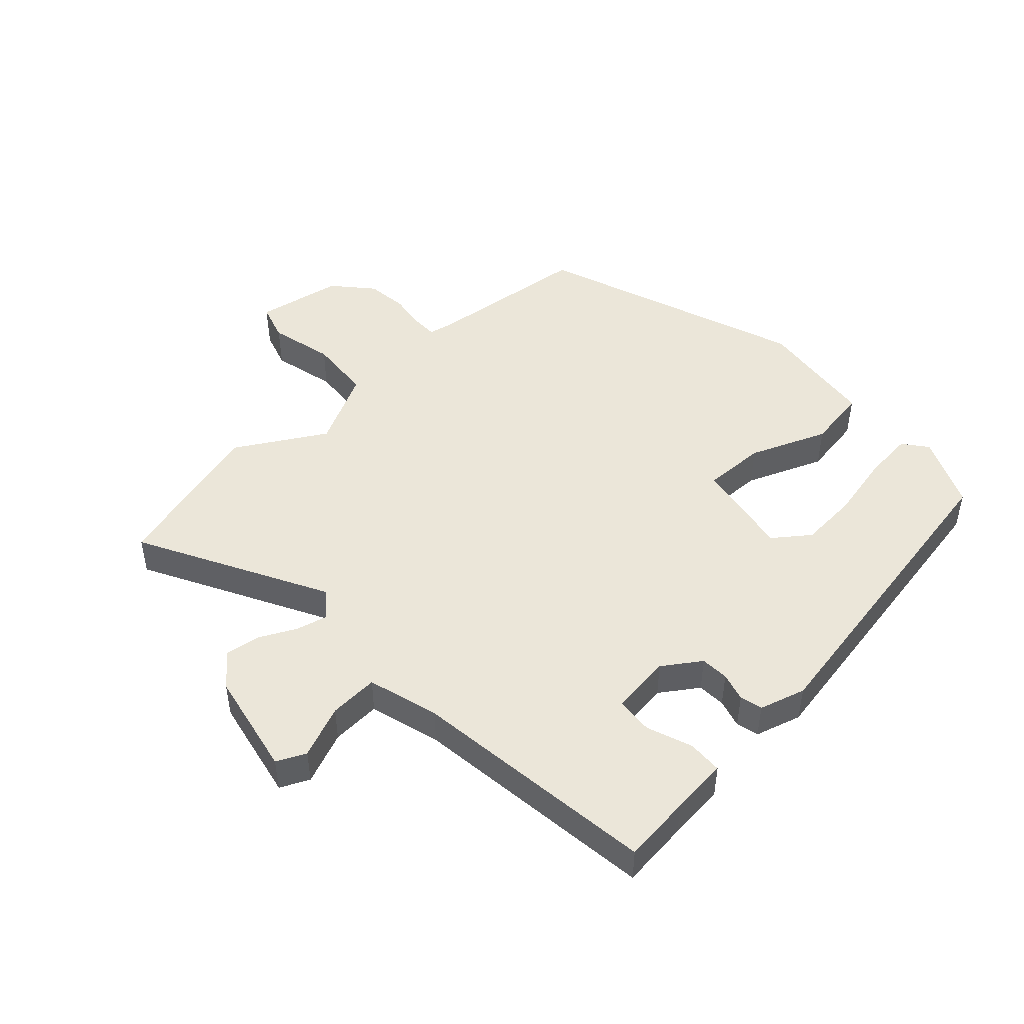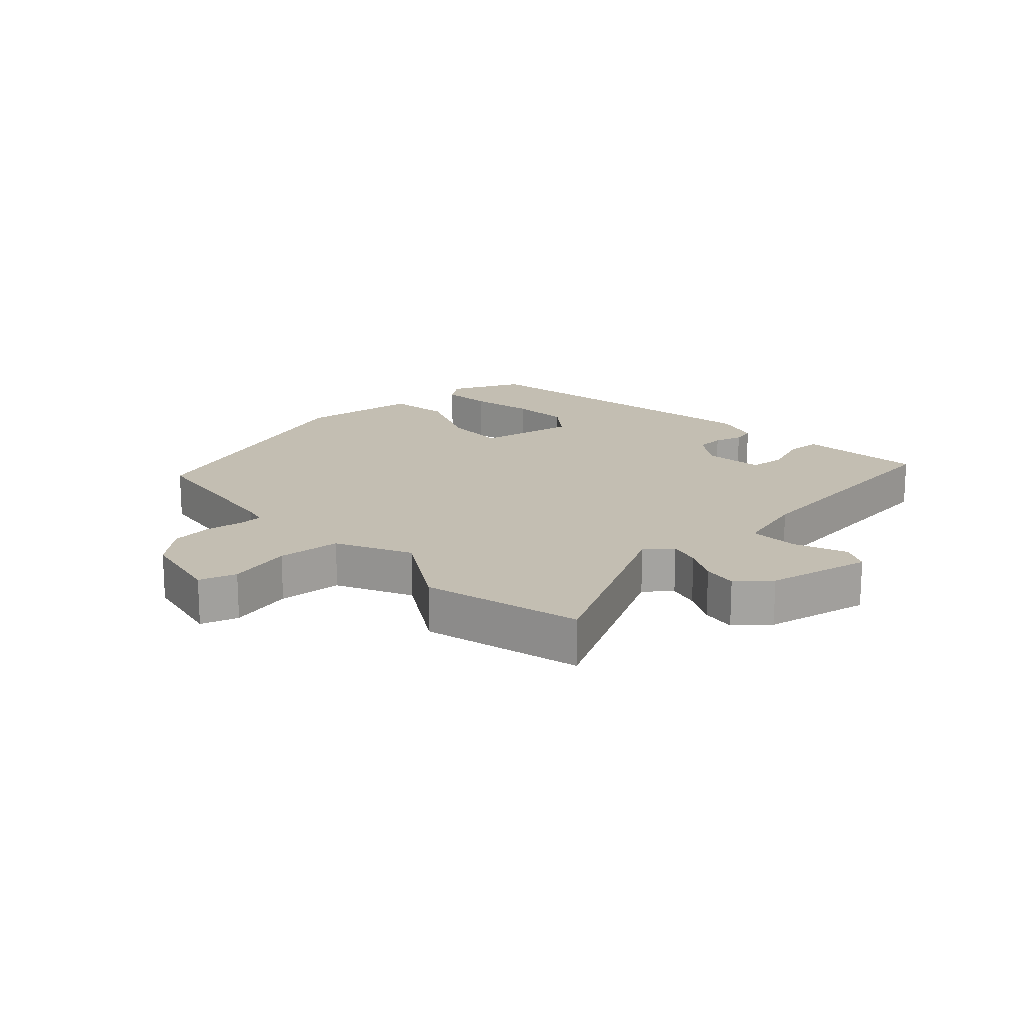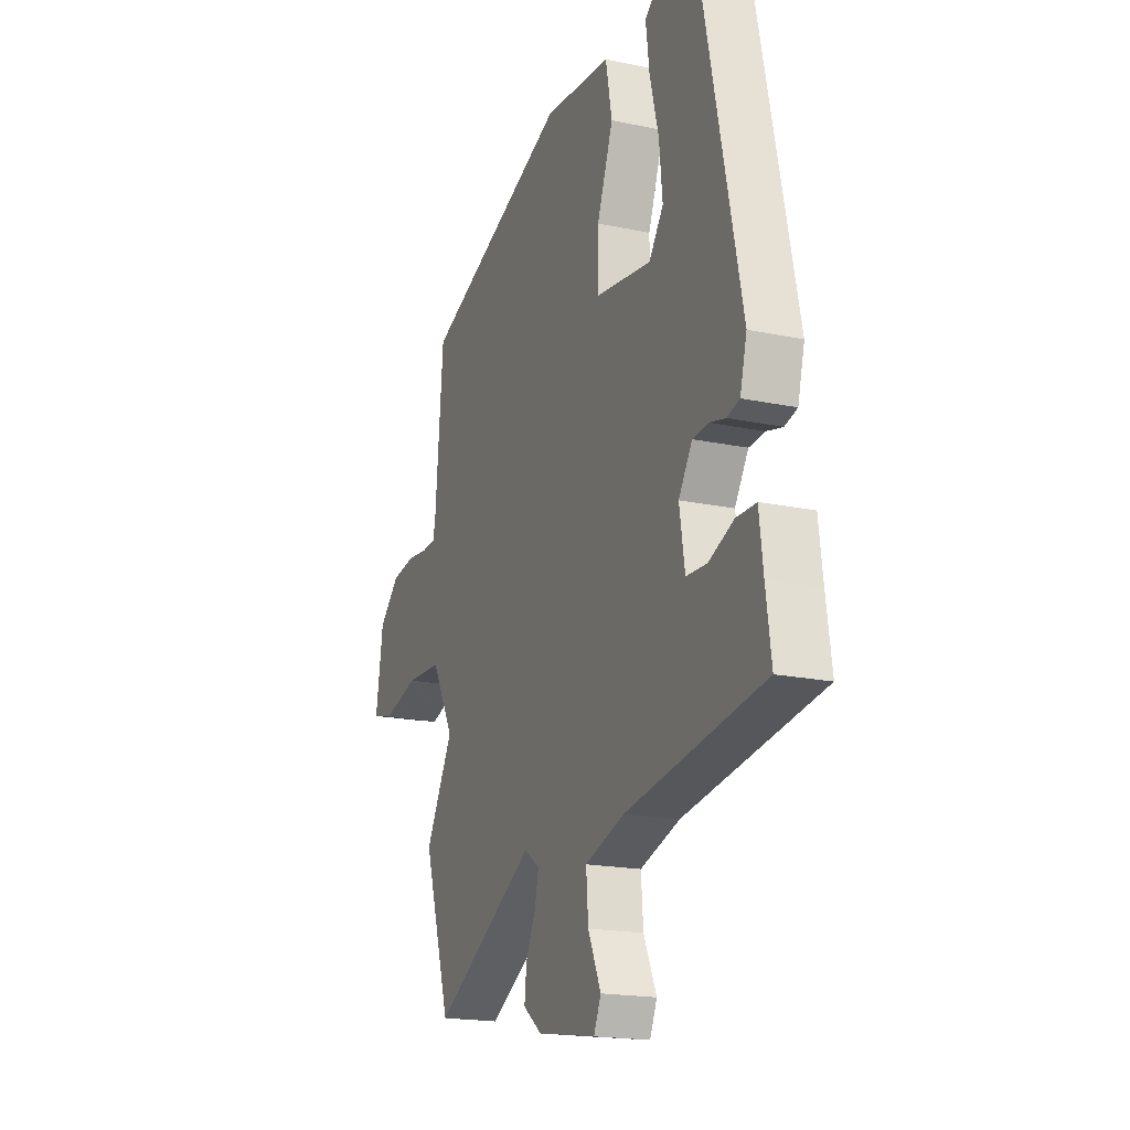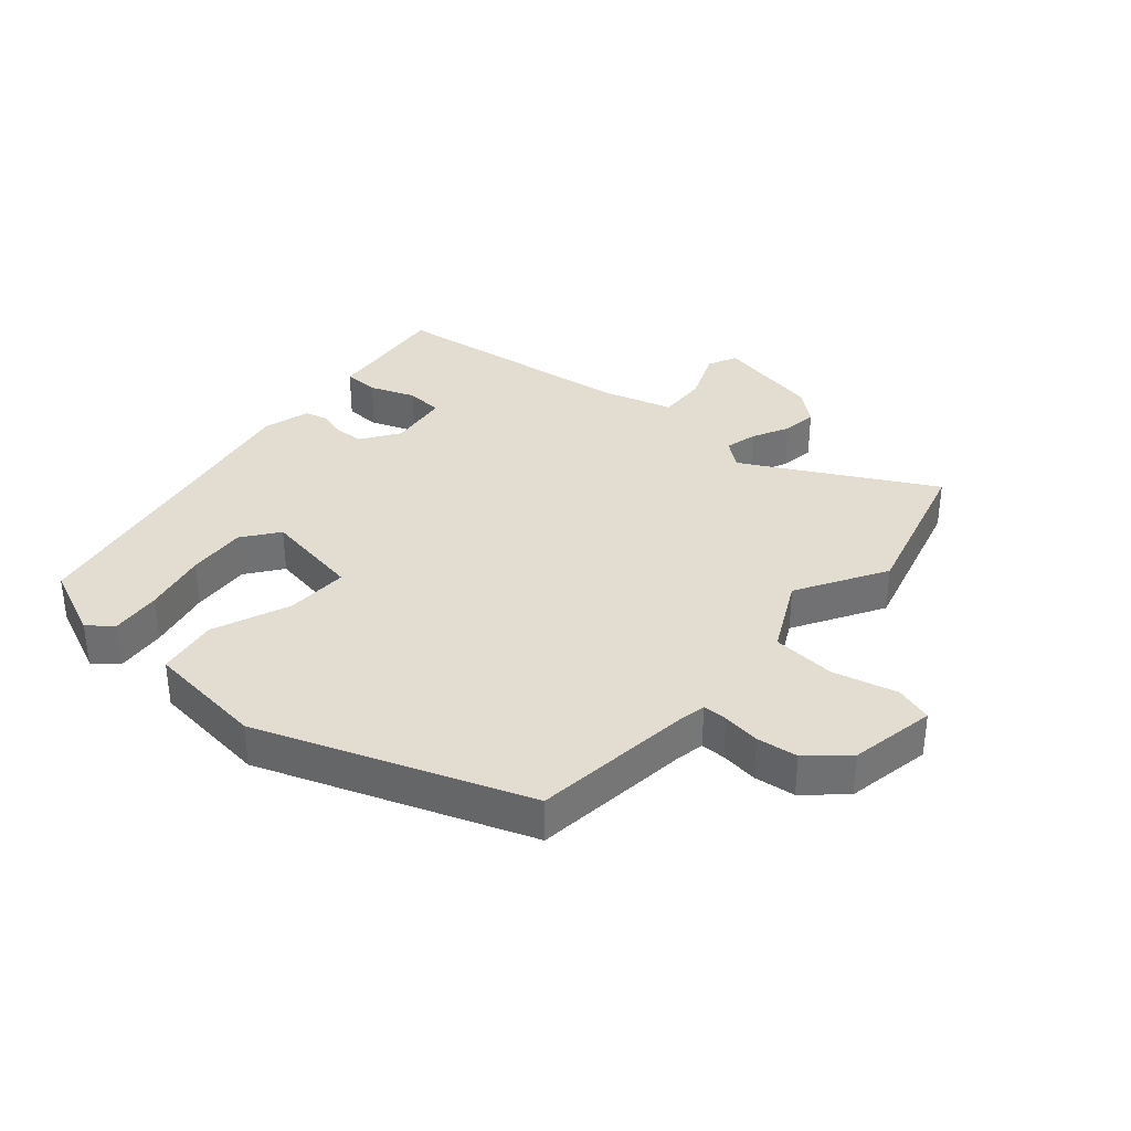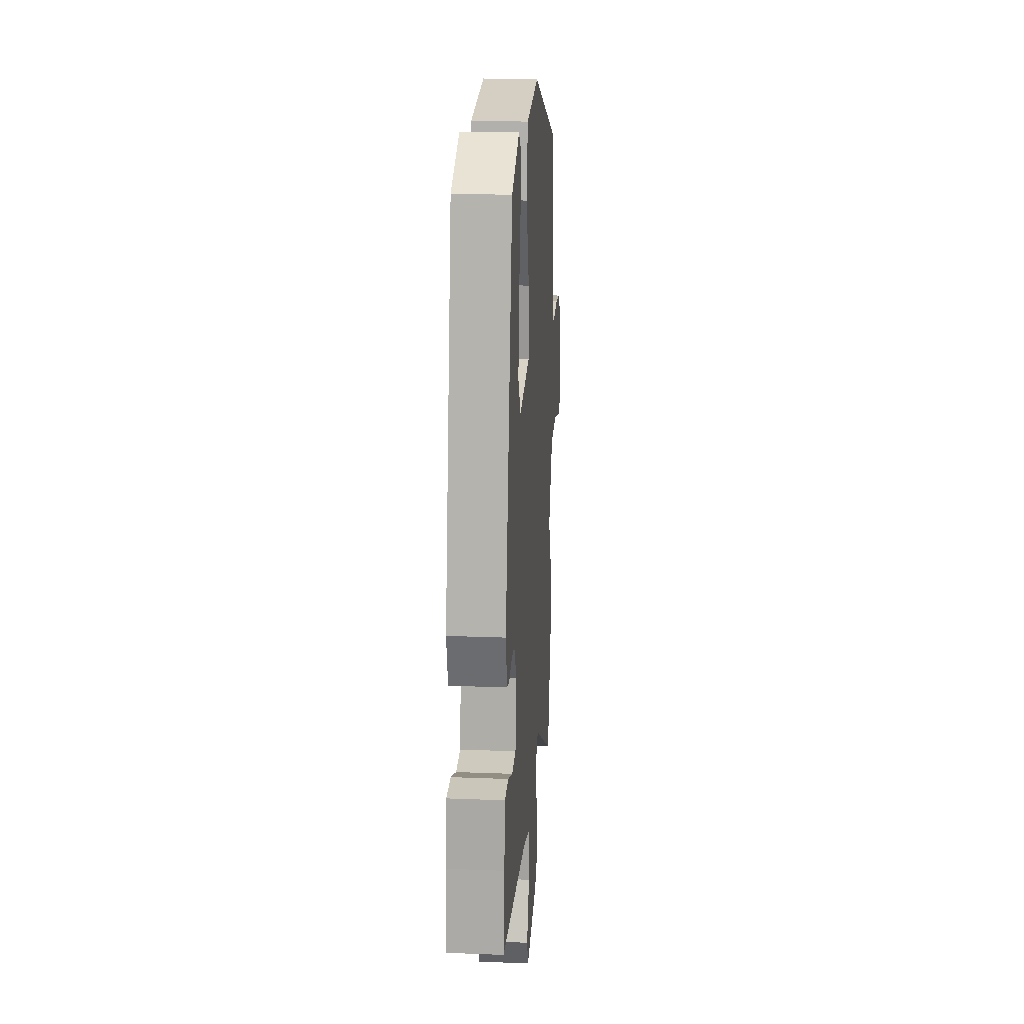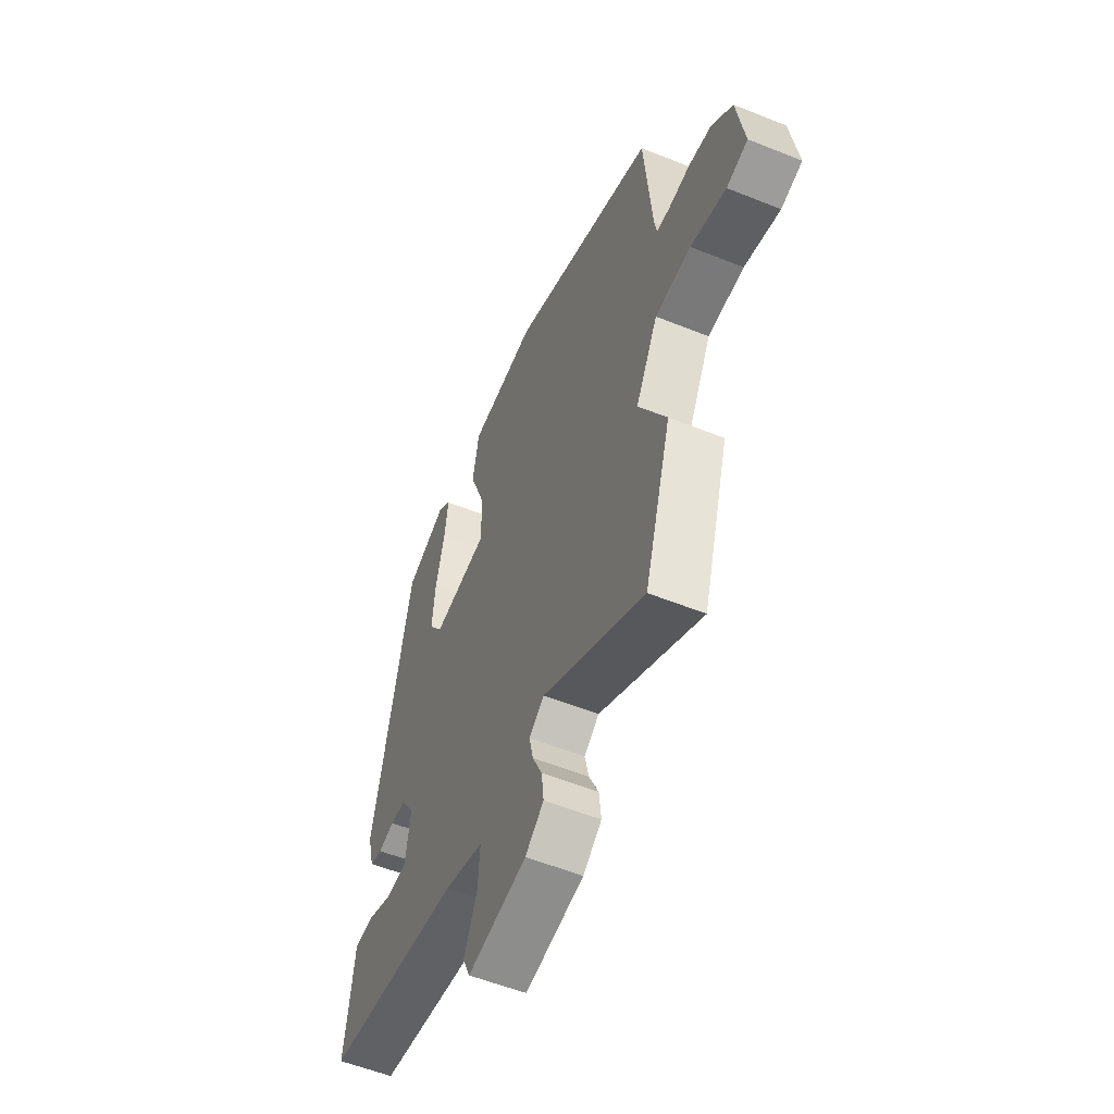
<metadata>
{"format":"obj","ext":"obj","renderer":"f3d","projection":"perspective","resolution":1024,"background":"white","views":[{"elev":48.1,"azim":-130.9,"up":"+Y"},{"elev":17.5,"azim":139.7,"up":"+Y"},{"elev":-18.5,"azim":-112.3,"up":"+Z"},{"elev":35.3,"azim":42.6,"up":"+Y"},{"elev":21.2,"azim":-86.0,"up":"+Z"},{"elev":-55.6,"azim":67.1,"up":"+Z"}]}
</metadata>
<code>
v 0.532 0.07 -0.396
v 0.457 0.07 -0.64
v 0.171 0.07 -0.474
v 0.129 0.07 -0.505
v 0.14 0.07 -0.555
v 0.167 0.07 -0.613
v 0.173 0.07 -0.668
v 0.121 0.07 -0.708
v -0.044 0.07 -0.735
v -0.064 0.07 -0.689
v -0.028 0.07 -0.608
v -0.022 0.07 -0.531
v -0.133 0.07 -0.495
v -0.518 0.07 -0.433
v -0.503 0.07 -0.326
v -0.492 0.07 -0.237
v -0.437 0.07 -0.237
v -0.367 0.07 -0.266
v -0.309 0.07 -0.264
v -0.294 0.07 -0.169
v -0.332 0.07 -0.109
v -0.376 0.07 -0.105
v -0.421 0.07 -0.116
v -0.456 0.07 -0.106
v -0.475 0.07 -0.033
v -0.369 0.07 0.468
v -0.254 0.07 0.514
v -0.217 0.07 0.483
v -0.227 0.07 0.404
v -0.252 0.07 0.305
v -0.261 0.07 0.213
v -0.221 0.07 0.156
v -0.066 0.07 0.177
v -0.066 0.07 0.275
v -0.111 0.07 0.397
v -0.093 0.07 0.492
v 0.095 0.07 0.507
v 0.506 0.07 0.341
v 0.528 0.07 0.085
v 0.535 0.07 0.047
v 0.573 0.07 0.045
v 0.632 0.07 0.051
v 0.696 0.07 0.041
v 0.754 0.07 -0.014
v 0.775 0.07 -0.149
v 0.716 0.07 -0.165
v 0.617 0.07 -0.137
v 0.517 0.07 -0.141
v 0.455 0.07 -0.255
v 0.532 0 -0.396
v 0.457 0 -0.64
v 0.171 0 -0.474
v 0.129 0 -0.505
v 0.14 0 -0.555
v 0.167 0 -0.613
v 0.173 0 -0.668
v 0.121 0 -0.708
v -0.044 0 -0.735
v -0.064 0 -0.689
v -0.028 0 -0.608
v -0.022 0 -0.531
v -0.133 0 -0.495
v -0.518 0 -0.433
v -0.503 0 -0.326
v -0.492 0 -0.237
v -0.437 0 -0.237
v -0.367 0 -0.266
v -0.309 0 -0.264
v -0.294 0 -0.169
v -0.332 0 -0.109
v -0.376 0 -0.105
v -0.421 0 -0.116
v -0.456 0 -0.106
v -0.475 0 -0.033
v -0.369 0 0.468
v -0.254 0 0.514
v -0.217 0 0.483
v -0.227 0 0.404
v -0.252 0 0.305
v -0.261 0 0.213
v -0.221 0 0.156
v -0.066 0 0.177
v -0.066 0 0.275
v -0.111 0 0.397
v -0.093 0 0.492
v 0.095 0 0.507
v 0.506 0 0.341
v 0.528 0 0.085
v 0.535 0 0.047
v 0.573 0 0.045
v 0.632 0 0.051
v 0.696 0 0.041
v 0.754 0 -0.014
v 0.775 0 -0.149
v 0.716 0 -0.165
v 0.617 0 -0.137
v 0.517 0 -0.141
v 0.455 0 -0.255
f 45 46 47
f 44 45 47
f 43 44 47
f 42 43 47
f 41 42 47
f 40 41 47 48
f 39 40 48 49
f 38 39 49
f 37 38 49
f 36 37 49
f 35 36 49
f 34 35 49
f 28 29 30
f 27 28 30
f 26 27 30
f 25 26 30
f 24 25 30
f 23 24 30
f 22 23 30
f 21 22 30 31
f 20 21 31 32
f 15 16 17 18
f 15 18 19
f 14 15 19
f 13 14 19
f 20 32 33
f 19 20 33
f 13 19 33
f 12 13 33
f 9 10 11
f 8 9 11
f 7 8 11
f 6 7 11
f 5 6 11
f 1 2 3
f 49 1 3
f 34 49 3
f 33 34 3
f 4 5 11 12
f 3 4 12 33
f 96 95 94
f 96 94 93
f 96 93 92
f 96 92 91
f 96 91 90
f 97 96 90 89
f 98 97 89 88
f 98 88 87
f 98 87 86
f 98 86 85
f 98 85 84
f 98 84 83
f 79 78 77
f 79 77 76
f 79 76 75
f 79 75 74
f 79 74 73
f 79 73 72
f 79 72 71
f 80 79 71 70
f 81 80 70 69
f 67 66 65 64
f 68 67 64
f 68 64 63
f 68 63 62
f 82 81 69
f 82 69 68
f 82 68 62
f 82 62 61
f 60 59 58
f 60 58 57
f 60 57 56
f 60 56 55
f 60 55 54
f 52 51 50
f 52 50 98
f 52 98 83
f 52 83 82
f 61 60 54 53
f 82 61 53 52
f 1 50 51 2
f 2 51 52 3
f 3 52 53 4
f 4 53 54 5
f 5 54 55 6
f 6 55 56 7
f 7 56 57 8
f 8 57 58 9
f 9 58 59 10
f 10 59 60 11
f 11 60 61 12
f 12 61 62 13
f 13 62 63 14
f 14 63 64 15
f 15 64 65 16
f 16 65 66 17
f 17 66 67 18
f 18 67 68 19
f 19 68 69 20
f 20 69 70 21
f 21 70 71 22
f 22 71 72 23
f 23 72 73 24
f 24 73 74 25
f 25 74 75 26
f 26 75 76 27
f 27 76 77 28
f 28 77 78 29
f 29 78 79 30
f 30 79 80 31
f 31 80 81 32
f 32 81 82 33
f 33 82 83 34
f 34 83 84 35
f 35 84 85 36
f 36 85 86 37
f 37 86 87 38
f 38 87 88 39
f 39 88 89 40
f 40 89 90 41
f 41 90 91 42
f 42 91 92 43
f 43 92 93 44
f 44 93 94 45
f 45 94 95 46
f 46 95 96 47
f 47 96 97 48
f 48 97 98 49
f 49 98 50 1

</code>
